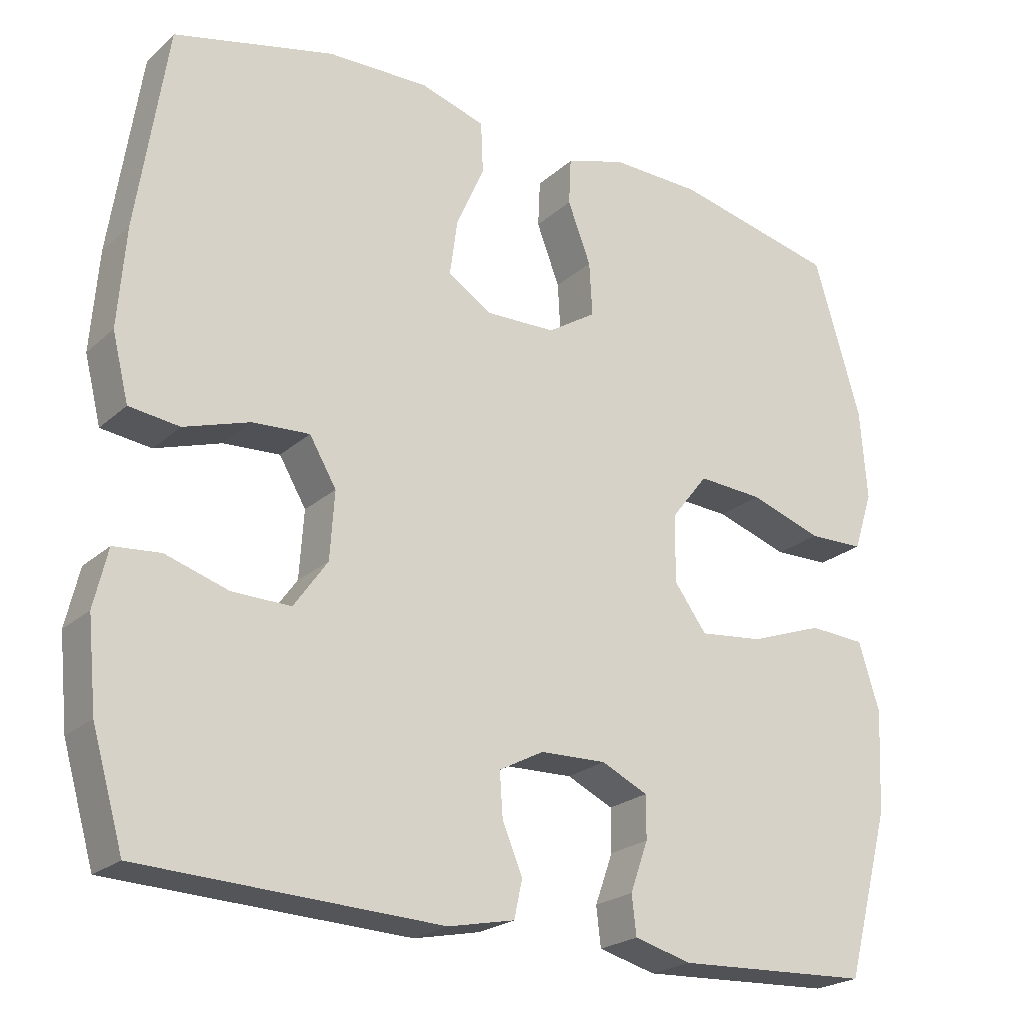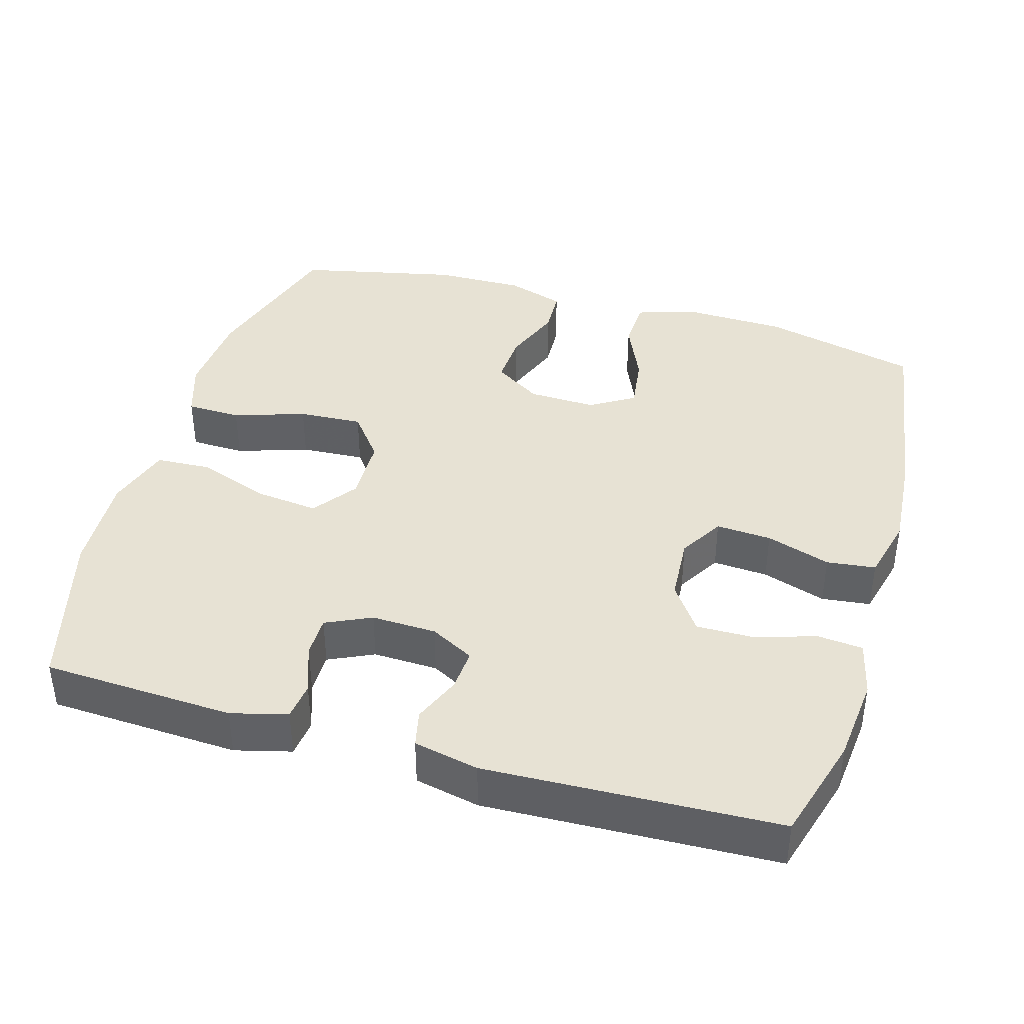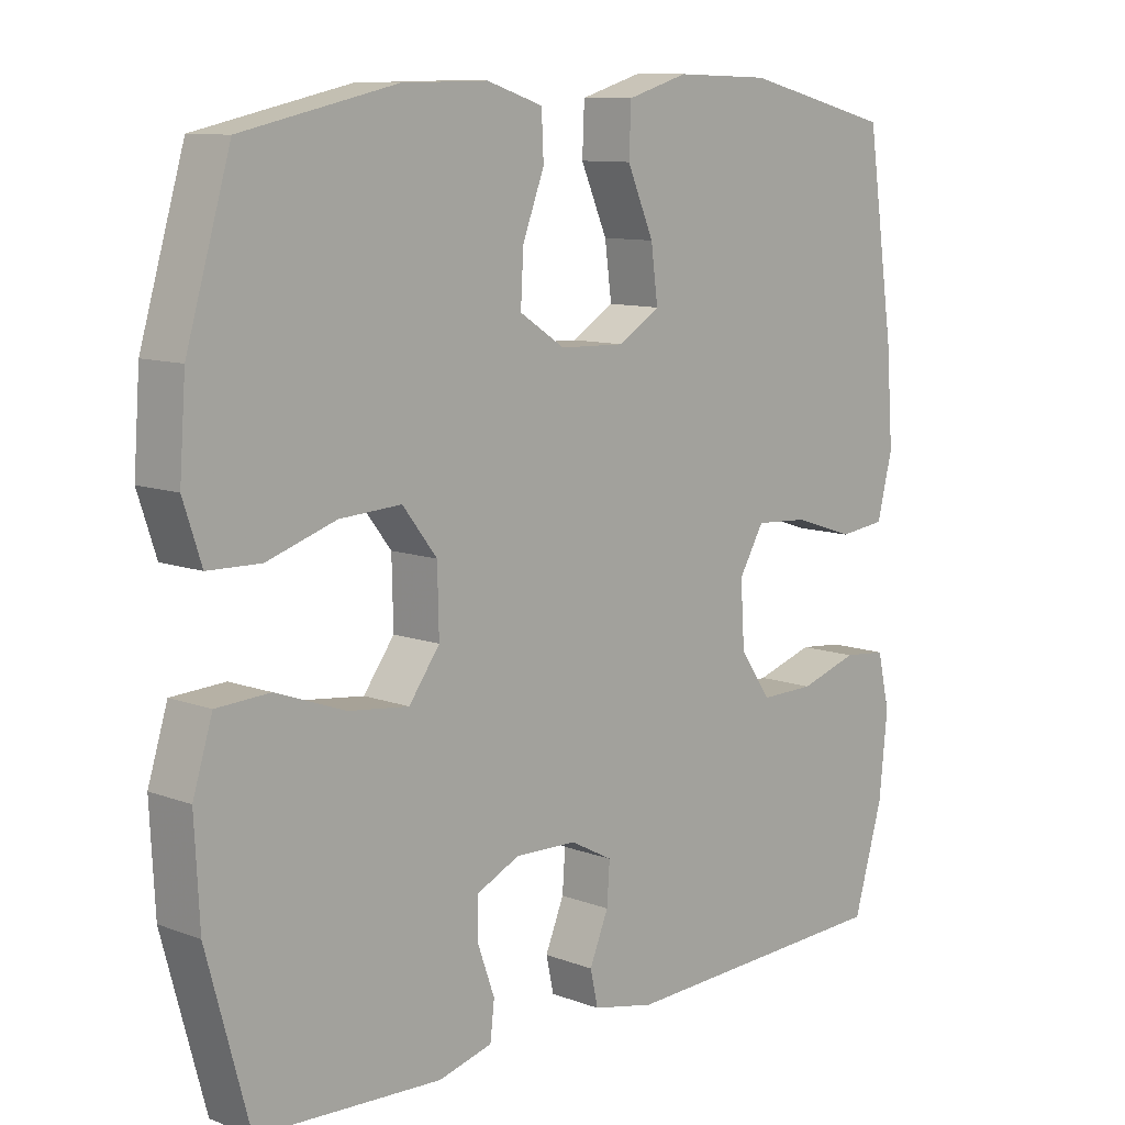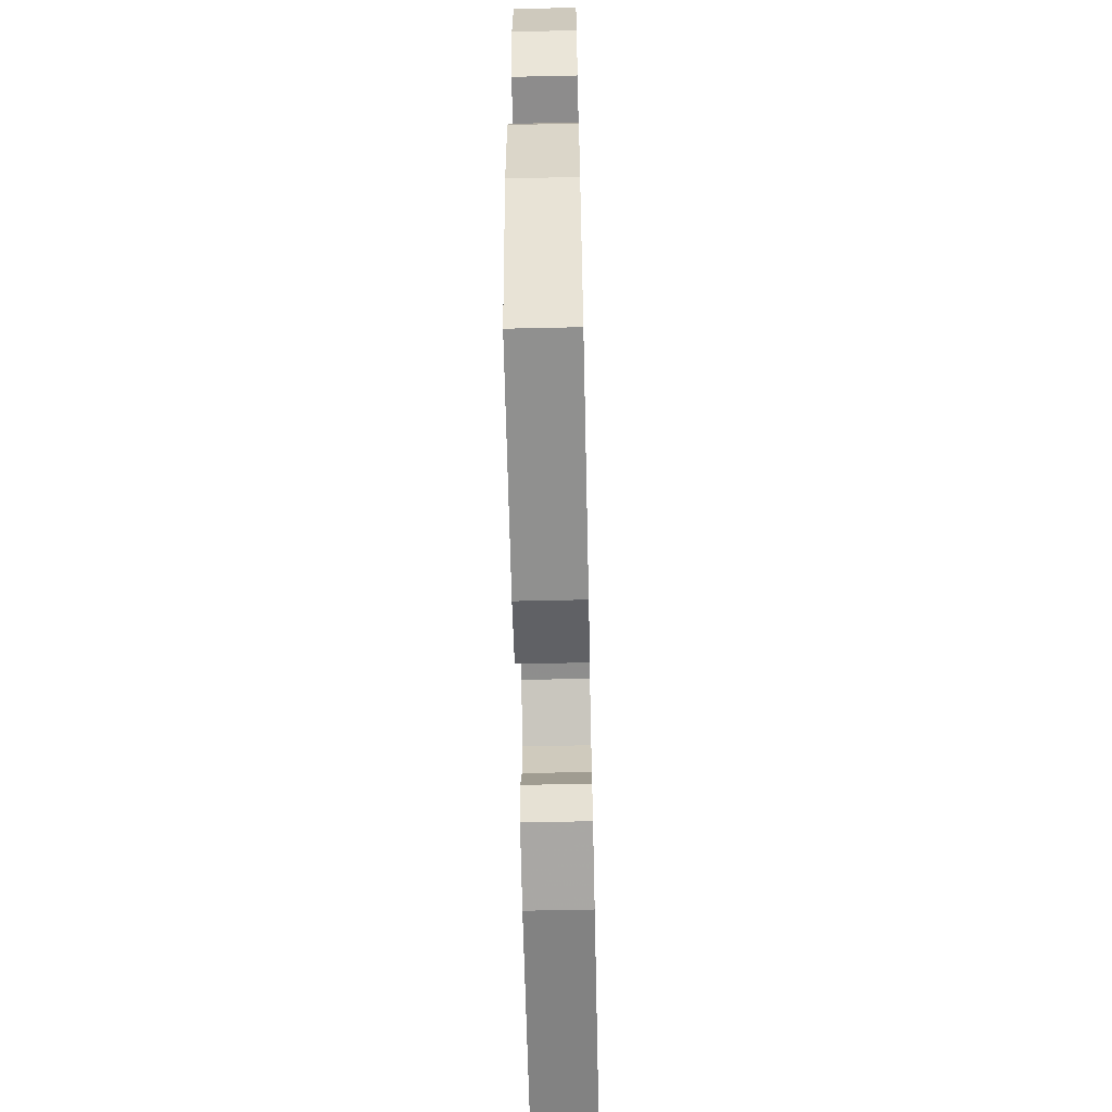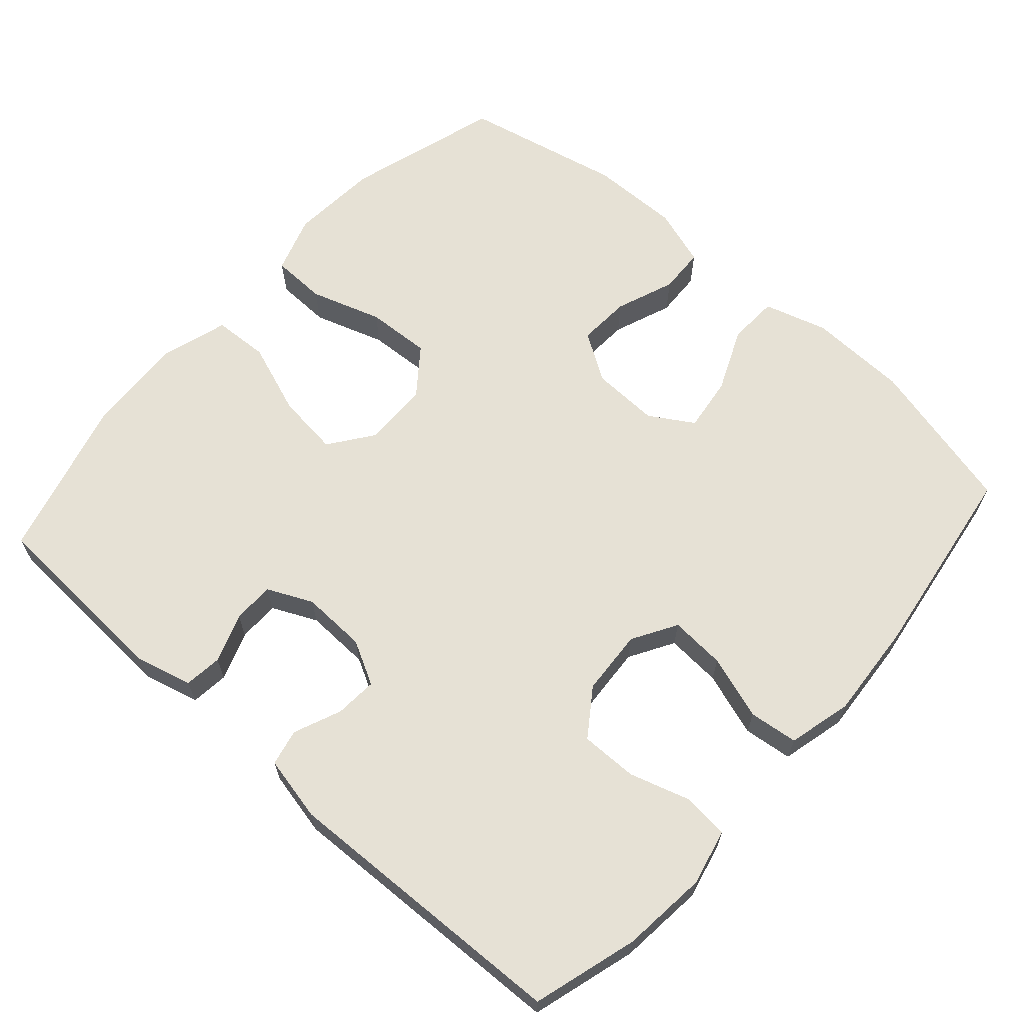
<metadata>
{"format":"obj","ext":"obj","renderer":"f3d","projection":"perspective","resolution":1024,"background":"white","views":[{"elev":-22.9,"azim":-34.5,"up":"+Z"},{"elev":40.0,"azim":-163.8,"up":"+Y"},{"elev":10.2,"azim":133.5,"up":"+Z"},{"elev":-62.8,"azim":91.3,"up":"+Z"},{"elev":64.7,"azim":-138.3,"up":"+Y"}]}
</metadata>
<code>
v 0.5 0.07 0.5
v 0.563 0.07 0.288
v 0.572 0.07 0.166
v 0.546 0.07 0.087
v 0.471 0.07 0.085
v 0.373 0.07 0.117
v 0.285 0.07 0.122
v 0.236 0.07 0.059
v 0.234 0.07 -0.032
v 0.278 0.07 -0.092
v 0.364 0.07 -0.082
v 0.463 0.07 -0.046
v 0.539 0.07 -0.05
v 0.567 0.07 -0.14
v 0.56 0.07 -0.278
v 0.5 0.07 -0.5
v 0.238 0.07 -0.513
v 0.161 0.07 -0.493
v 0.155 0.07 -0.441
v 0.179 0.07 -0.374
v 0.179 0.07 -0.317
v 0.117 0.07 -0.288
v 0.028 0.07 -0.291
v -0.032 0.07 -0.323
v -0.028 0.07 -0.381
v -0.001 0.07 -0.446
v -0.012 0.07 -0.496
v -0.101 0.07 -0.515
v -0.5 0.07 -0.5
v -0.542 0.07 -0.356
v -0.554 0.07 -0.238
v -0.536 0.07 -0.161
v -0.474 0.07 -0.155
v -0.39 0.07 -0.181
v -0.312 0.07 -0.182
v -0.267 0.07 -0.118
v -0.261 0.07 -0.028
v -0.297 0.07 0.033
v -0.373 0.07 0.028
v -0.461 0.07 -0.001
v -0.528 0.07 0.007
v -0.55 0.07 0.095
v -0.54 0.07 0.228
v -0.5 0.07 0.5
v -0.286 0.07 0.553
v -0.15 0.07 0.557
v -0.063 0.07 0.531
v -0.06 0.07 0.462
v -0.098 0.07 0.375
v -0.108 0.07 0.3
v -0.048 0.07 0.263
v 0.045 0.07 0.266
v 0.11 0.07 0.308
v 0.106 0.07 0.38
v 0.075 0.07 0.461
v 0.078 0.07 0.524
v 0.158 0.07 0.55
v 0.281 0.07 0.548
v 0.5 0 0.5
v 0.563 0 0.288
v 0.572 0 0.166
v 0.546 0 0.087
v 0.471 0 0.085
v 0.373 0 0.117
v 0.285 0 0.122
v 0.236 0 0.059
v 0.234 0 -0.032
v 0.278 0 -0.092
v 0.364 0 -0.082
v 0.463 0 -0.046
v 0.539 0 -0.05
v 0.567 0 -0.14
v 0.56 0 -0.278
v 0.5 0 -0.5
v 0.238 0 -0.513
v 0.161 0 -0.493
v 0.155 0 -0.441
v 0.179 0 -0.374
v 0.179 0 -0.317
v 0.117 0 -0.288
v 0.028 0 -0.291
v -0.032 0 -0.323
v -0.028 0 -0.381
v -0.001 0 -0.446
v -0.012 0 -0.496
v -0.101 0 -0.515
v -0.5 0 -0.5
v -0.542 0 -0.356
v -0.554 0 -0.238
v -0.536 0 -0.161
v -0.474 0 -0.155
v -0.39 0 -0.181
v -0.312 0 -0.182
v -0.267 0 -0.118
v -0.261 0 -0.028
v -0.297 0 0.033
v -0.373 0 0.028
v -0.461 0 -0.001
v -0.528 0 0.007
v -0.55 0 0.095
v -0.54 0 0.228
v -0.5 0 0.5
v -0.286 0 0.553
v -0.15 0 0.557
v -0.063 0 0.531
v -0.06 0 0.462
v -0.098 0 0.375
v -0.108 0 0.3
v -0.048 0 0.263
v 0.045 0 0.266
v 0.11 0 0.308
v 0.106 0 0.38
v 0.075 0 0.461
v 0.078 0 0.524
v 0.158 0 0.55
v 0.281 0 0.548
f 4 5 6
f 3 4 6
f 2 3 6
f 1 2 6
f 58 1 6
f 57 58 6
f 56 57 6
f 55 56 6
f 54 55 6
f 53 54 6 7
f 52 53 7 8
f 51 52 8 9
f 50 51 9 10
f 47 48 49
f 46 47 49
f 45 46 49
f 44 45 49
f 43 44 49
f 42 43 49
f 41 42 49
f 40 41 49
f 39 40 49
f 38 39 49 50
f 37 38 50 10
f 32 33 34
f 31 32 34
f 30 31 34
f 29 30 34
f 28 29 34
f 27 28 34
f 26 27 34
f 25 26 34
f 24 25 34 35
f 23 24 35 36
f 18 19 20
f 17 18 20
f 16 17 20
f 15 16 20
f 14 15 20
f 13 14 20
f 12 13 20
f 11 12 20
f 10 11 20 21
f 36 37 10
f 23 36 10
f 22 23 10
f 10 21 22
f 64 63 62
f 64 62 61
f 64 61 60
f 64 60 59
f 64 59 116
f 64 116 115
f 64 115 114
f 64 114 113
f 64 113 112
f 65 64 112 111
f 66 65 111 110
f 67 66 110 109
f 68 67 109 108
f 107 106 105
f 107 105 104
f 107 104 103
f 107 103 102
f 107 102 101
f 107 101 100
f 107 100 99
f 107 99 98
f 107 98 97
f 108 107 97 96
f 68 108 96 95
f 92 91 90
f 92 90 89
f 92 89 88
f 92 88 87
f 92 87 86
f 92 86 85
f 92 85 84
f 92 84 83
f 93 92 83 82
f 94 93 82 81
f 78 77 76
f 78 76 75
f 78 75 74
f 78 74 73
f 78 73 72
f 78 72 71
f 78 71 70
f 78 70 69
f 79 78 69 68
f 68 95 94
f 68 94 81
f 68 81 80
f 80 79 68
f 1 59 60 2
f 2 60 61 3
f 3 61 62 4
f 4 62 63 5
f 5 63 64 6
f 6 64 65 7
f 7 65 66 8
f 8 66 67 9
f 9 67 68 10
f 10 68 69 11
f 11 69 70 12
f 12 70 71 13
f 13 71 72 14
f 14 72 73 15
f 15 73 74 16
f 16 74 75 17
f 17 75 76 18
f 18 76 77 19
f 19 77 78 20
f 20 78 79 21
f 21 79 80 22
f 22 80 81 23
f 23 81 82 24
f 24 82 83 25
f 25 83 84 26
f 26 84 85 27
f 27 85 86 28
f 28 86 87 29
f 29 87 88 30
f 30 88 89 31
f 31 89 90 32
f 32 90 91 33
f 33 91 92 34
f 34 92 93 35
f 35 93 94 36
f 36 94 95 37
f 37 95 96 38
f 38 96 97 39
f 39 97 98 40
f 40 98 99 41
f 41 99 100 42
f 42 100 101 43
f 43 101 102 44
f 44 102 103 45
f 45 103 104 46
f 46 104 105 47
f 47 105 106 48
f 48 106 107 49
f 49 107 108 50
f 50 108 109 51
f 51 109 110 52
f 52 110 111 53
f 53 111 112 54
f 54 112 113 55
f 55 113 114 56
f 56 114 115 57
f 57 115 116 58
f 58 116 59 1

</code>
